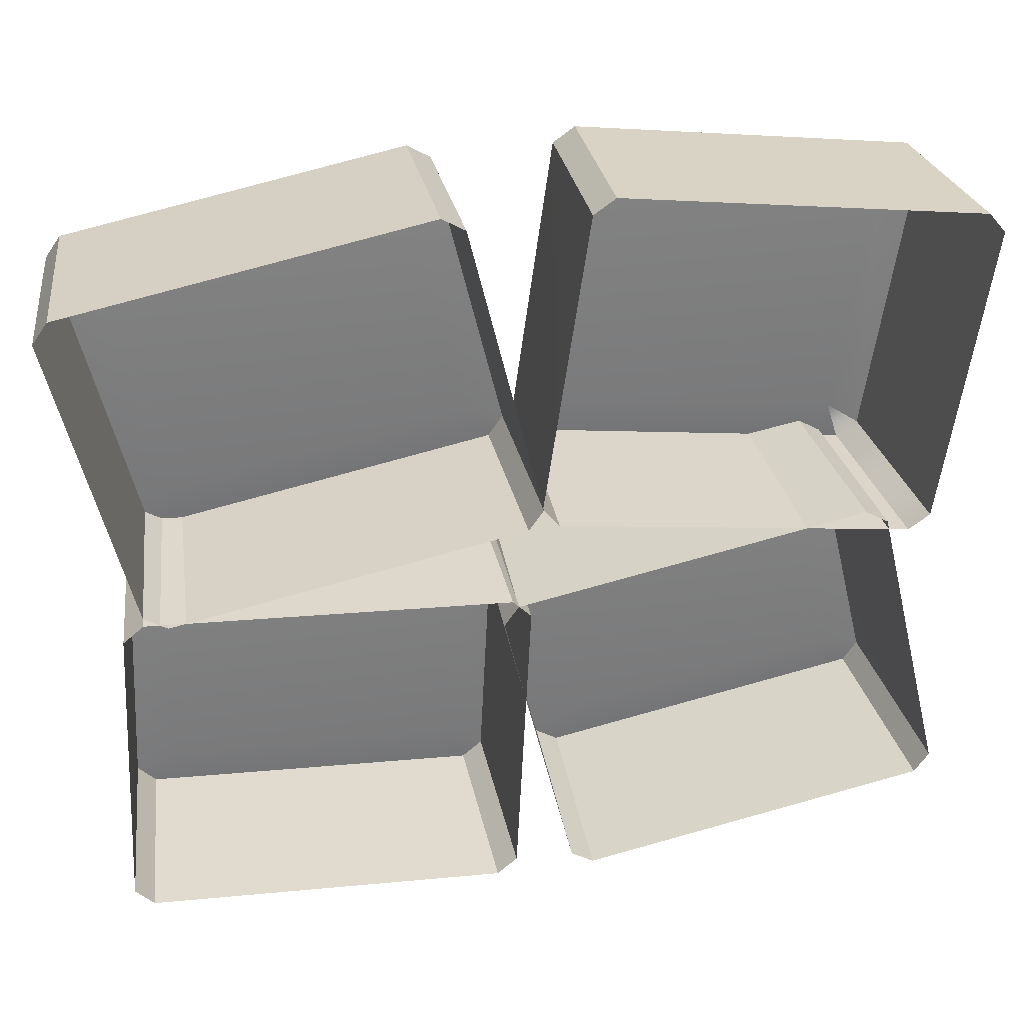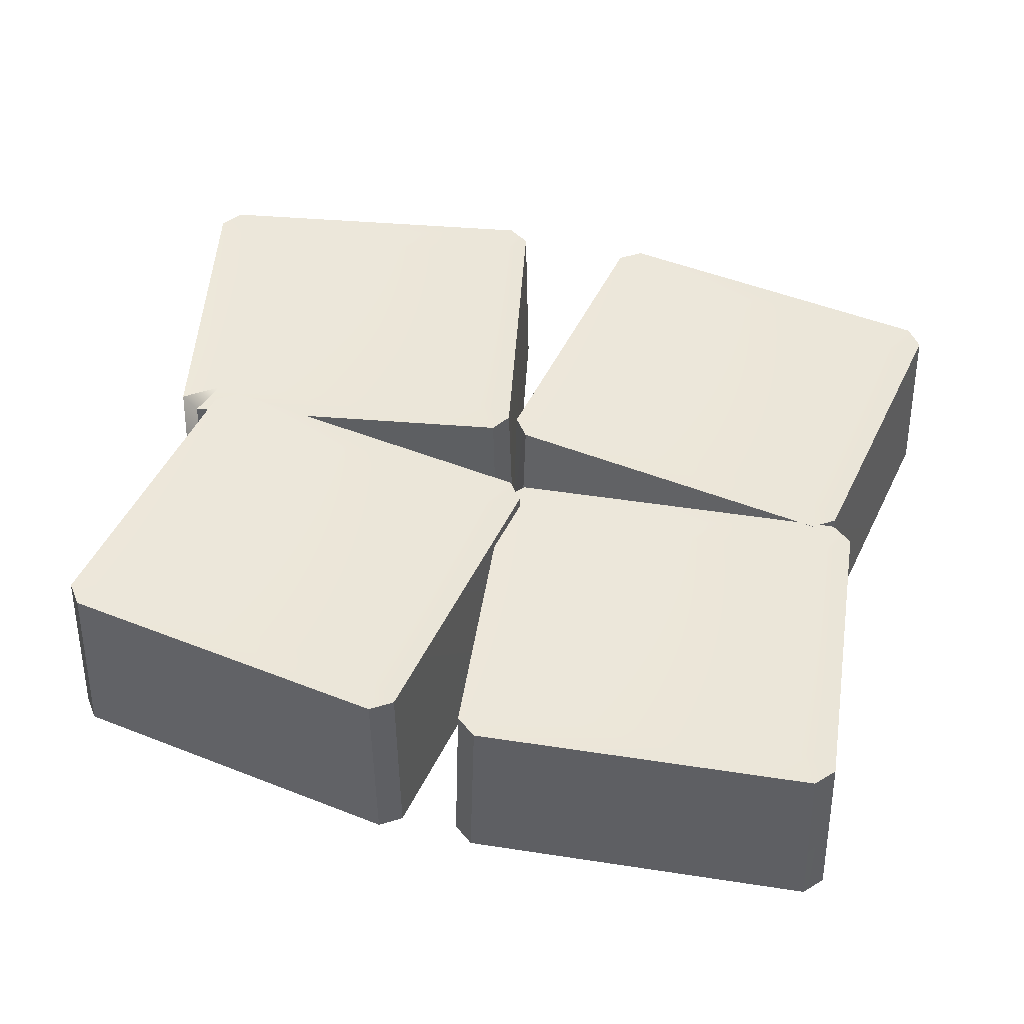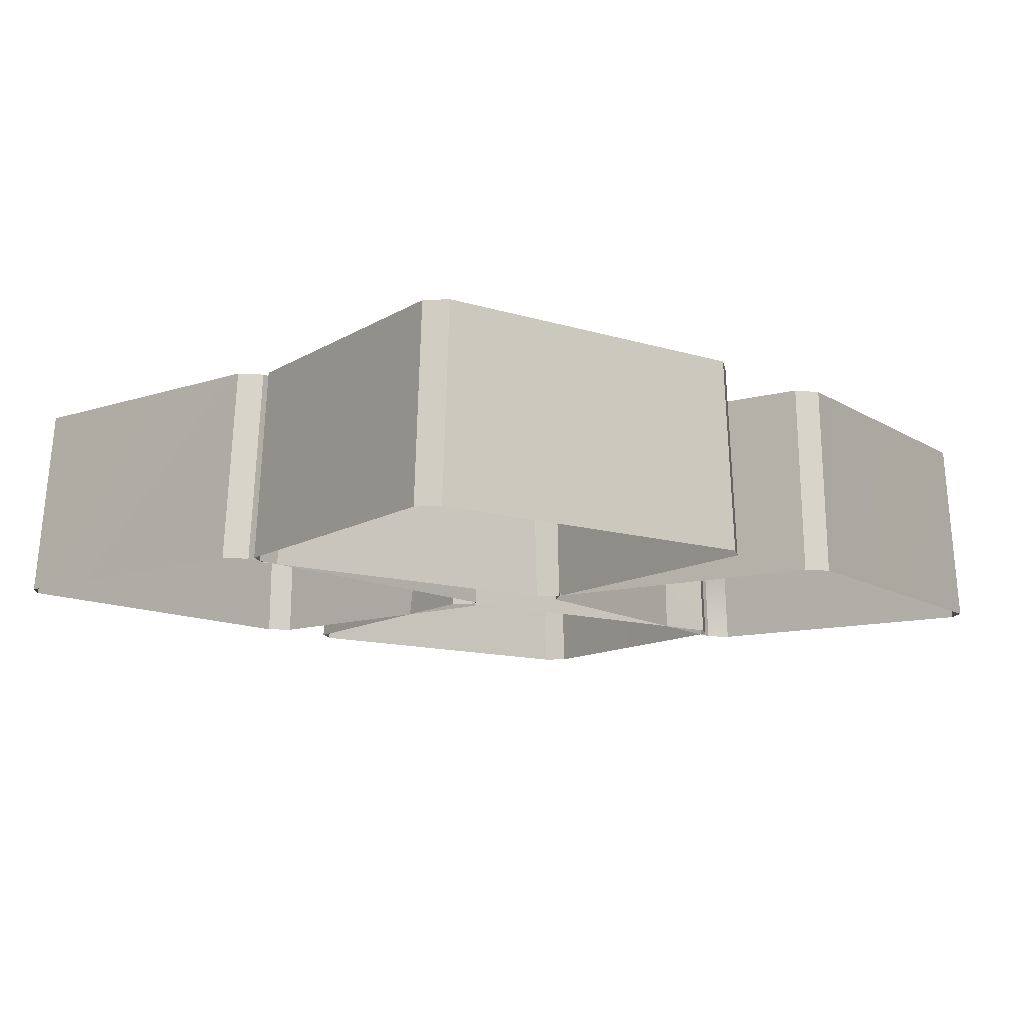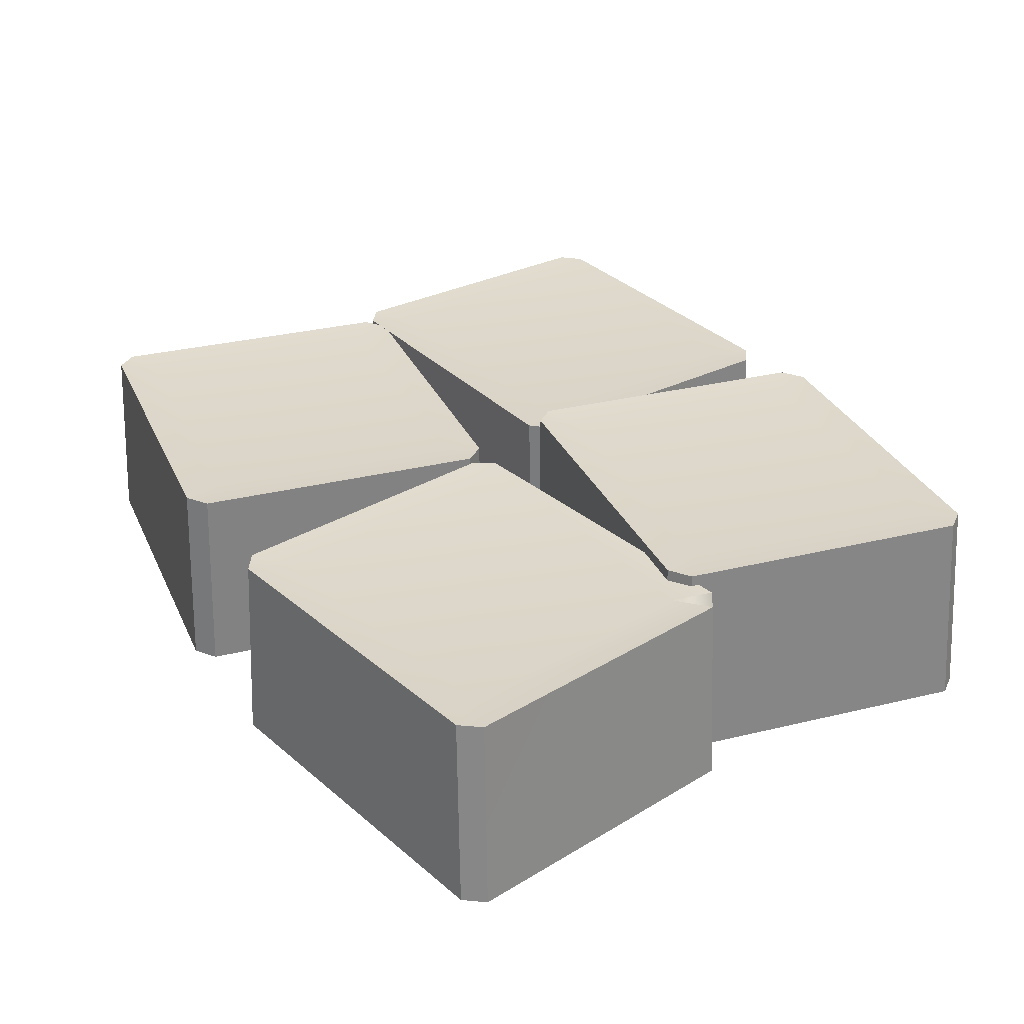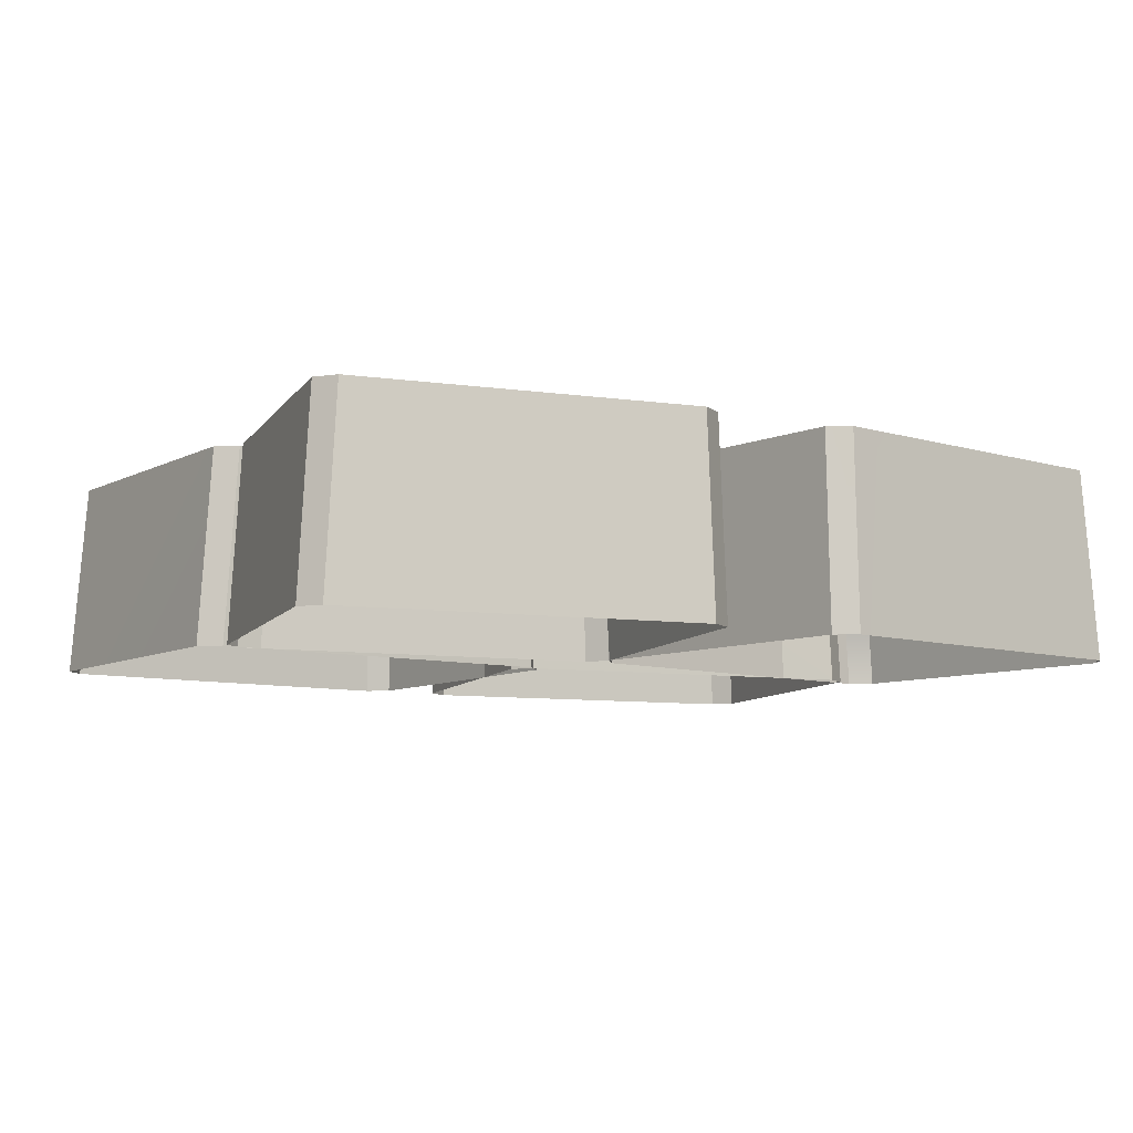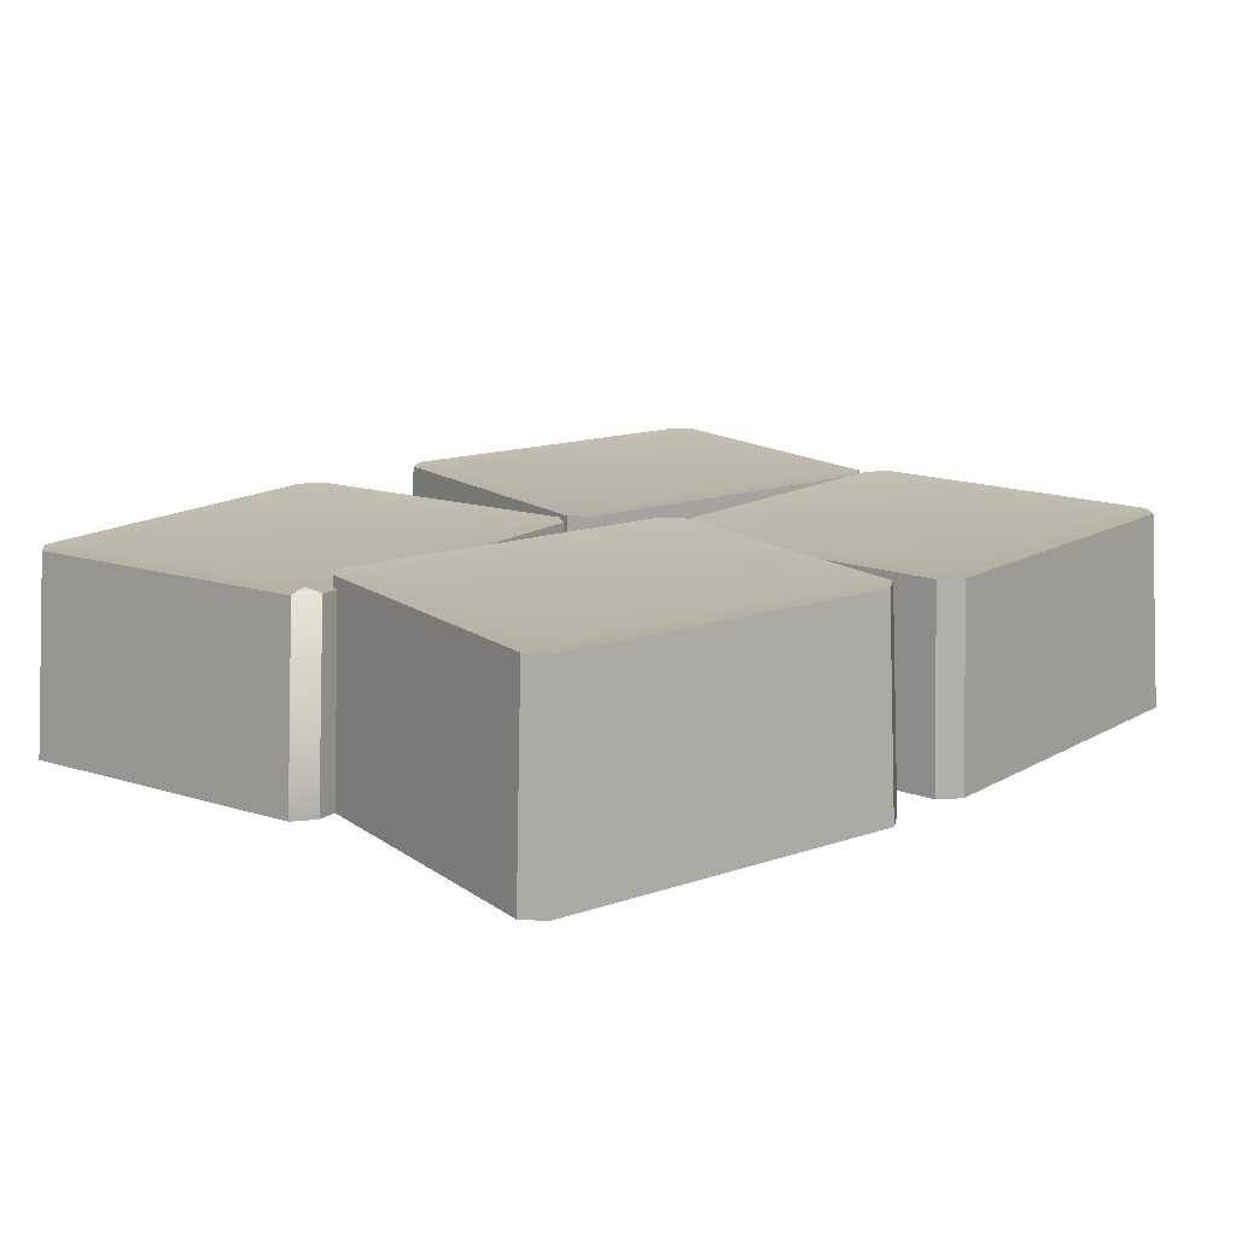
<metadata>
{"format":"obj","ext":"obj","renderer":"f3d","projection":"perspective","resolution":1024,"background":"white","views":[{"elev":30.9,"azim":-10.5,"up":"+Z"},{"elev":50.2,"azim":-168.1,"up":"+Y"},{"elev":-11.8,"azim":-48.4,"up":"+Y"},{"elev":31.0,"azim":57.2,"up":"+Y"},{"elev":-8.4,"azim":-32.9,"up":"+Y"},{"elev":14.7,"azim":132.1,"up":"+Y"}]}
</metadata>
<code>
g gate_barrier1_a
v 0.8766 0.4765 0.03475
v 0.9277 0.4765 0.07051
v 0.8451 0.4707 0.1289
v 0.07472 0.4765 0.1326
v 0.8766 0.4765 0.03475
v 0.1323 0.4707 0.2158
v 0.04092 0.4762 0.1784
v 0.9326 0.4707 0.729
v 0.9277 0.4765 0.07051
v 1.029 0.4765 0.7666
v 0.9903 0.4765 0.8134
v 0.1884 0.4765 0.9112
v 0.2199 0.4707 0.816
v 0.1373 0.4765 0.8755
v 0.957 0.5025 -0.6777
v 0.1679 0.5025 -0.8364
v 0.1626 0.01113 -0.8595
v 0.9903 0.01113 -0.6931
v 0.1909 0.4967 -0.7405
v 0.04892 0.4967 -0.1499
v 0.1137 0.5025 -0.8046
v -0.05083 0.5025 -0.1196
v 0.8924 0.4967 -0.5994
v 0.7504 0.4967 -0.008824
v 0.1909 0.4967 -0.7405
v 0.04892 0.4967 -0.1499
v 0.1137 0.5025 -0.8046
v -0.05083 0.5025 -0.1196
v -0.06215 0.01113 -0.1255
v 0.1082 0.01113 -0.8278
v 0.8271 0.5025 0.05692
v 0.9917 0.5025 -0.6281
v 1.025 0.01113 -0.6435
v 0.8545 0.01113 0.05882
v -0.01614 0.5025 -0.07004
v 0.7729 0.5025 0.08864
v 0.8002 0.01113 0.09052
v -0.02755 0.01113 -0.07594
v 0.8766 0.4765 0.03475
v 0.07472 0.4765 0.1326
v 0.06706 0.01113 0.1341
v 0.9072 0.01113 0.03161
v 0.04092 0.4762 0.1784
v 0.2199 0.4707 0.816
v 0.1373 0.4765 0.8755
v 0.1323 0.4707 0.2158
v 0.8451 0.4707 0.1289
v 0.9326 0.4707 0.729
v 0.1323 0.4707 0.2158
v 0.2199 0.4707 0.816
v 0.1373 0.4765 0.8755
v 0.1304 0.01113 0.8942
v 0.02787 0.01113 0.1809
v 0.04092 0.4762 0.1784
v 0.9277 0.4765 0.07051
v 0.9582 0.01113 0.06738
v 1.061 0.01113 0.7806
v 1.029 0.4765 0.7666
v 0.1884 0.4765 0.9112
v 0.9903 0.4765 0.8134
v 1.022 0.01113 0.8274
v 0.1814 0.01113 0.9299
v 0.1137 0.5025 -0.8046
v 0.1679 0.5025 -0.8364
v 0.1909 0.4967 -0.7405
v 0.8924 0.4967 -0.5994
v 0.957 0.5025 -0.6777
v 0.9917 0.5025 -0.6281
v 0.7504 0.4967 -0.008824
v 0.8271 0.5025 0.05692
v 0.7729 0.5025 0.08864
v -0.01614 0.5025 -0.07004
v 0.04892 0.4967 -0.1499
v -0.05083 0.5025 -0.1196
v 0.1626 0.01113 -0.8595
v 0.1679 0.5025 -0.8364
v 0.1137 0.5025 -0.8046
v 0.1082 0.01113 -0.8278
v 0.957 0.5025 -0.6777
v 0.9903 0.01113 -0.6931
v 1.025 0.01113 -0.6435
v 0.9917 0.5025 -0.6281
v -0.06215 0.01113 -0.1255
v -0.05083 0.5025 -0.1196
v -0.01614 0.5025 -0.07004
v -0.02755 0.01113 -0.07594
v 0.8271 0.5025 0.05692
v 0.8545 0.01113 0.05882
v 0.8002 0.01113 0.09052
v 0.7729 0.5025 0.08864
v 0.06706 0.01113 0.1341
v 0.07472 0.4765 0.1326
v 0.04092 0.4762 0.1784
v 0.02787 0.01113 0.1809
v 0.1304 0.01113 0.8942
v 0.1373 0.4765 0.8755
v 0.1884 0.4765 0.9112
v 0.1814 0.01113 0.9299
v 1.029 0.4765 0.7666
v 1.061 0.01113 0.7806
v 1.022 0.01113 0.8274
v 0.9903 0.4765 0.8134
v 0.8766 0.4765 0.03475
v 0.9072 0.01113 0.03161
v 0.9582 0.01113 0.06738
v 0.9277 0.4765 0.07051
v -0.08968 0.4765 -0.8408
v -0.8978 0.4765 -0.8073
v -0.9261 0.01113 -0.8278
v -0.07939 0.01113 -0.863
v -0.9412 0.4765 -0.7638
v -0.8186 0.4707 -0.1152
v -0.9063 0.4765 -0.06225
v -0.8486 0.4707 -0.72
v -0.1303 0.4707 -0.7498
v -0.1002 0.4707 -0.145
v -0.8486 0.4707 -0.72
v -0.8186 0.4707 -0.1152
v -0.9412 0.4765 -0.7638
v -0.9063 0.4765 -0.06225
v -0.9696 0.01113 -0.7843
v -0.9354 0.01113 -0.06562
v -0.04214 0.4765 -0.8011
v -0.03194 0.01113 -0.8233
v 0.00222 0.01113 -0.1046
v -0.00719 0.4765 -0.09958
v -0.8587 0.4765 -0.02255
v -0.05059 0.4765 -0.05611
v -0.04127 0.01113 -0.06108
v -0.888 0.01113 -0.02592
v -0.8587 0.4765 -0.02255
v -0.9063 0.4765 -0.06225
v -0.8186 0.4707 -0.1152
v -0.1002 0.4707 -0.145
v -0.05059 0.4765 -0.05611
v -0.00719 0.4765 -0.09958
v -0.04214 0.4765 -0.8011
v -0.1303 0.4707 -0.7498
v -0.08968 0.4765 -0.8408
v -0.8978 0.4765 -0.8073
v -0.8486 0.4707 -0.72
v -0.9412 0.4765 -0.7638
v -0.9261 0.01113 -0.8278
v -0.8978 0.4765 -0.8073
v -0.9412 0.4765 -0.7638
v -0.9696 0.01113 -0.7843
v -0.08968 0.4765 -0.8408
v -0.07939 0.01113 -0.863
v -0.03194 0.01113 -0.8233
v -0.04214 0.4765 -0.8011
v -0.9354 0.01113 -0.06562
v -0.9063 0.4765 -0.06225
v -0.8587 0.4765 -0.02255
v -0.888 0.01113 -0.02592
v -0.00719 0.4765 -0.09958
v 0.00222 0.01113 -0.1046
v -0.04127 0.01113 -0.06108
v -0.05059 0.4765 -0.05611
v -0.01624 0.4765 0.1259
v -0.8063 0.4765 -0.03295
v -0.8324 0.01113 -0.03804
v -0.00466 0.01113 0.1284
v -0.7836 0.4707 0.06324
v -0.9257 0.4707 0.6546
v -0.8606 0.4765 -0.001229
v -1.025 0.4765 0.6847
v -0.08124 0.4707 0.2045
v -0.2234 0.4707 0.7958
v -0.9257 0.4707 0.6546
v -0.7836 0.4707 0.06324
v -0.8606 0.4765 -0.001229
v -1.025 0.4765 0.6847
v -1.057 0.01113 0.696
v -0.8868 0.01113 -0.006334
v -0.1463 0.4765 0.8614
v 0.01845 0.4765 0.1755
v 0.02993 0.01113 0.178
v -0.1405 0.01113 0.8803
v -0.9906 0.4765 0.7343
v -0.2005 0.4765 0.8932
v -0.1948 0.01113 0.912
v -1.023 0.01113 0.7456
v -1.025 0.4765 0.6847
v -0.9257 0.4707 0.6546
v -0.9906 0.4765 0.7343
v -0.2234 0.4707 0.7958
v -0.2005 0.4765 0.8932
v -0.1463 0.4765 0.8614
v 0.01845 0.4765 0.1755
v -0.08124 0.4707 0.2045
v -0.01624 0.4765 0.1259
v -0.8063 0.4765 -0.03295
v -0.7836 0.4707 0.06324
v -0.8606 0.4765 -0.001229
v -0.8324 0.01113 -0.03804
v -0.8063 0.4765 -0.03295
v -0.8606 0.4765 -0.001229
v -0.8868 0.01113 -0.006334
v -0.01624 0.4765 0.1259
v -0.00466 0.01113 0.1284
v 0.02993 0.01113 0.178
v 0.01845 0.4765 0.1755
v -1.057 0.01113 0.696
v -1.025 0.4765 0.6847
v -0.9906 0.4765 0.7343
v -1.023 0.01113 0.7456
v -0.1463 0.4765 0.8614
v -0.1405 0.01113 0.8803
v -0.1948 0.01113 0.912
v -0.2005 0.4765 0.8932
g gate_barrier1_a_0
f 3 2 1
f 3 5 4
f 4 6 3
f 6 4 7
f 9 3 8
f 8 10 9
f 10 8 11
f 11 8 12
f 12 8 13
f 13 14 12
f 17 16 15
f 15 18 17
f 21 20 19
f 22 20 21
f 25 24 23
f 26 24 25
f 29 28 27
f 27 30 29
f 33 32 31
f 31 34 33
f 37 36 35
f 35 38 37
f 41 40 39
f 39 42 41
f 45 44 43
f 43 44 46
f 49 48 47
f 50 48 49
f 53 52 51
f 51 54 53
f 57 56 55
f 55 58 57
f 61 60 59
f 59 62 61
f 65 64 63
f 64 65 66
f 66 67 64
f 66 68 67
f 68 66 69
f 69 70 68
f 69 71 70
f 71 69 72
f 72 69 73
f 72 73 74
f 77 76 75
f 78 77 75
f 81 80 79
f 82 81 79
f 85 84 83
f 86 85 83
f 89 88 87
f 90 89 87
f 93 92 91
f 94 93 91
f 97 96 95
f 98 97 95
f 101 100 99
f 102 101 99
f 105 104 103
f 106 105 103
f 109 108 107
f 107 110 109
f 113 112 111
f 111 112 114
f 117 116 115
f 118 116 117
f 121 120 119
f 121 122 120
f 125 124 123
f 123 126 125
f 129 128 127
f 127 130 129
f 133 132 131
f 131 134 133
f 135 134 131
f 136 134 135
f 134 136 137
f 137 138 134
f 138 137 139
f 138 139 140
f 140 141 138
f 141 140 142
f 145 144 143
f 146 145 143
f 149 148 147
f 150 149 147
f 153 152 151
f 154 153 151
f 157 156 155
f 158 157 155
f 161 160 159
f 159 162 161
f 165 164 163
f 166 164 165
f 169 168 167
f 167 170 169
f 173 172 171
f 171 174 173
f 177 176 175
f 175 178 177
f 181 180 179
f 179 182 181
f 185 184 183
f 185 186 184
f 187 186 185
f 186 187 188
f 186 188 189
f 189 190 186
f 190 189 191
f 190 191 192
f 192 193 190
f 193 192 194
f 197 196 195
f 198 197 195
f 201 200 199
f 202 201 199
f 205 204 203
f 206 205 203
f 209 208 207
f 210 209 207

</code>
